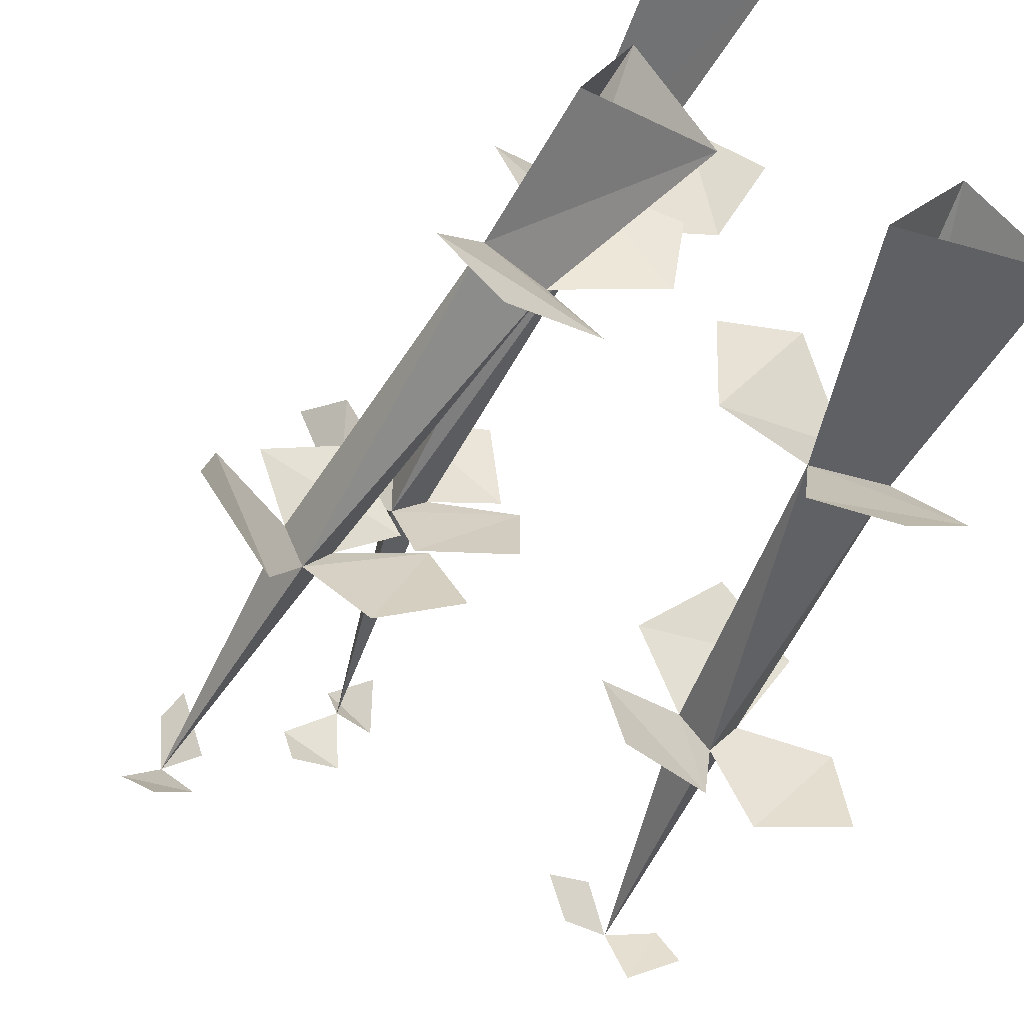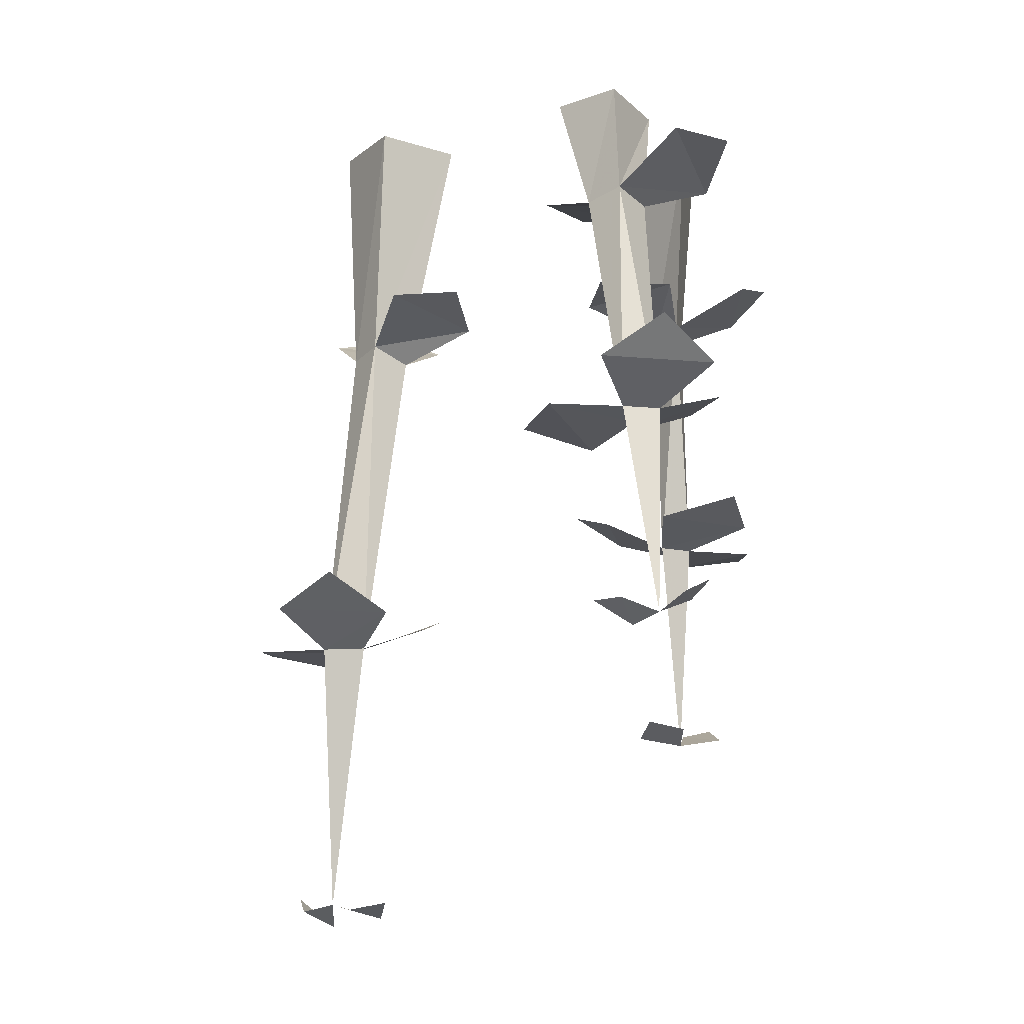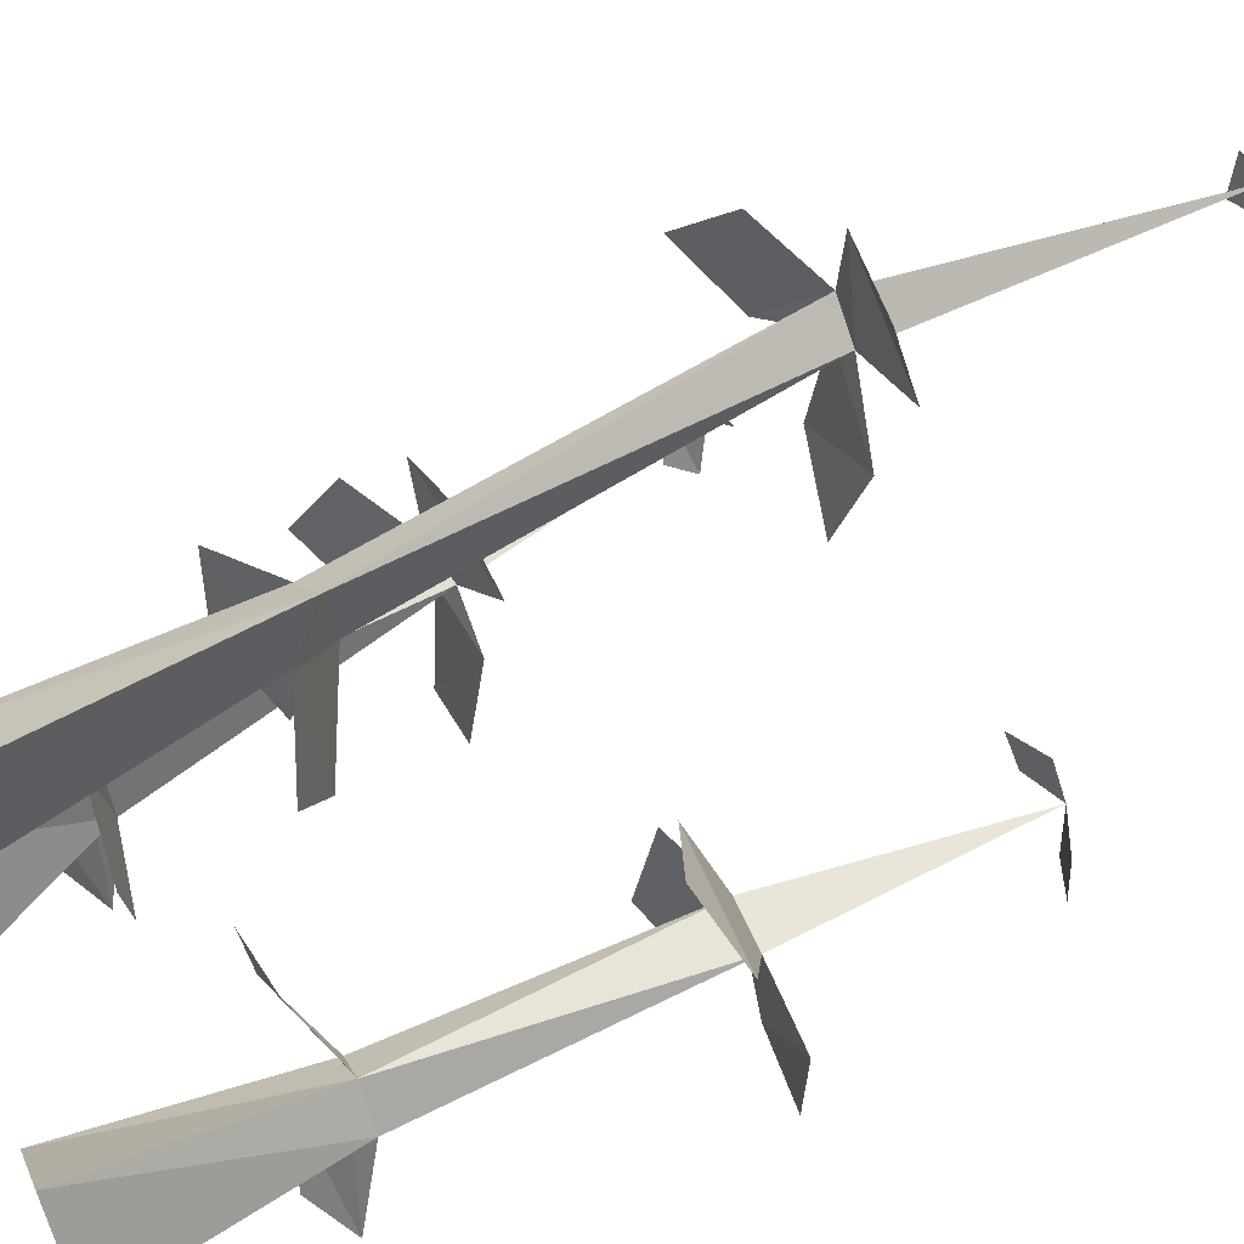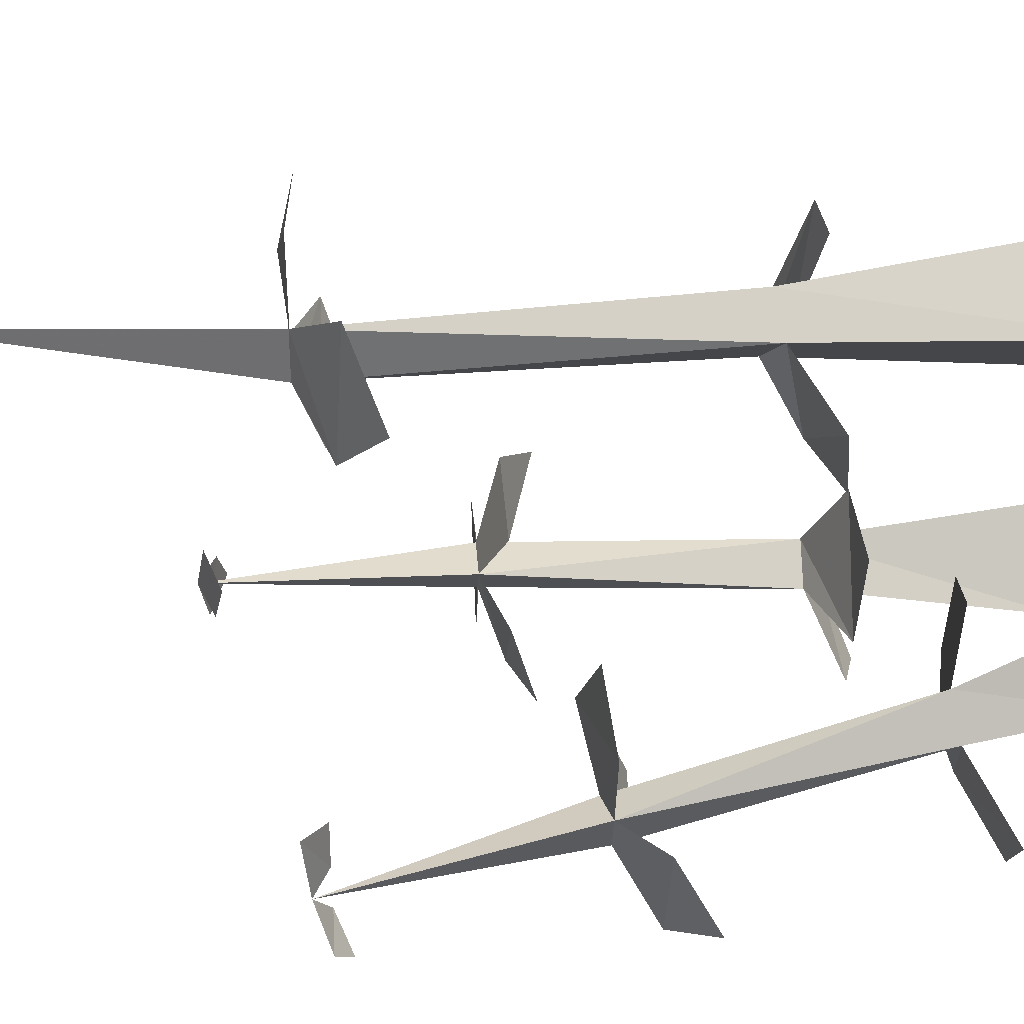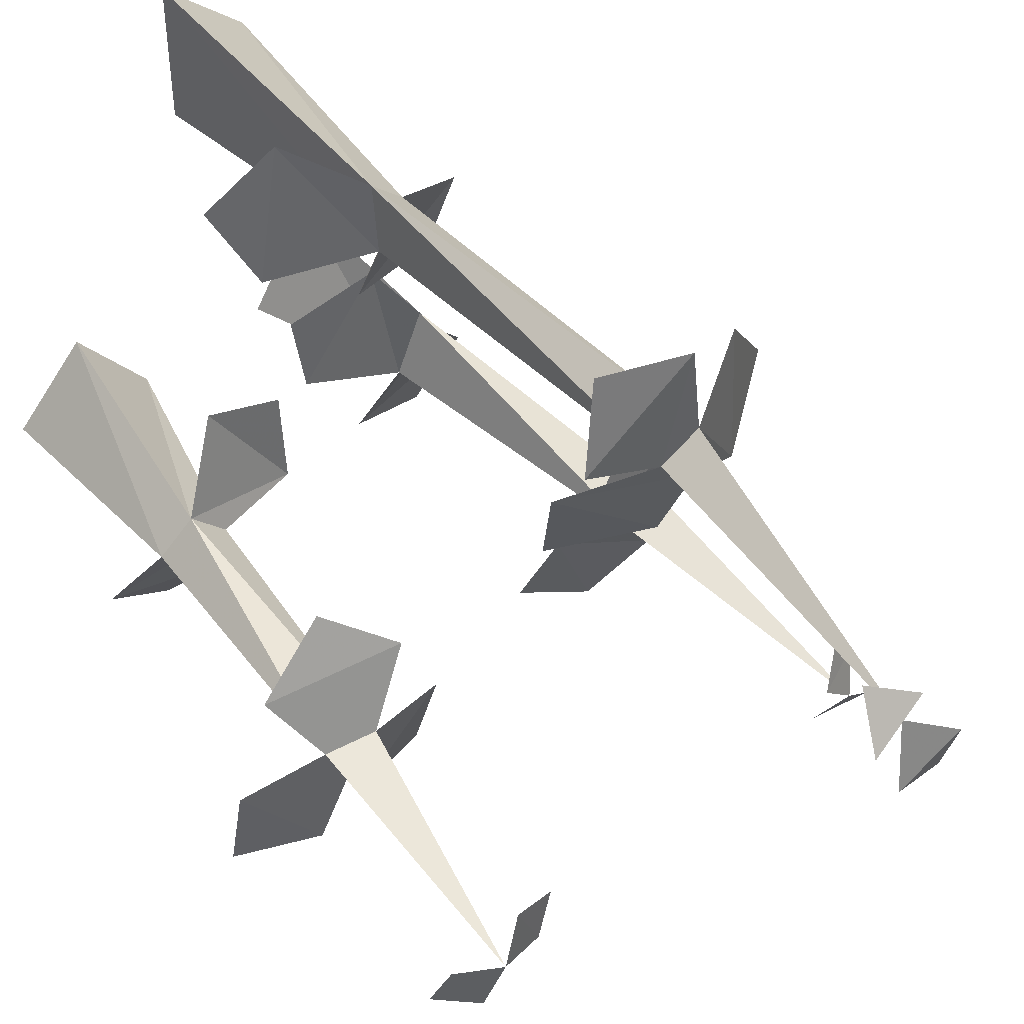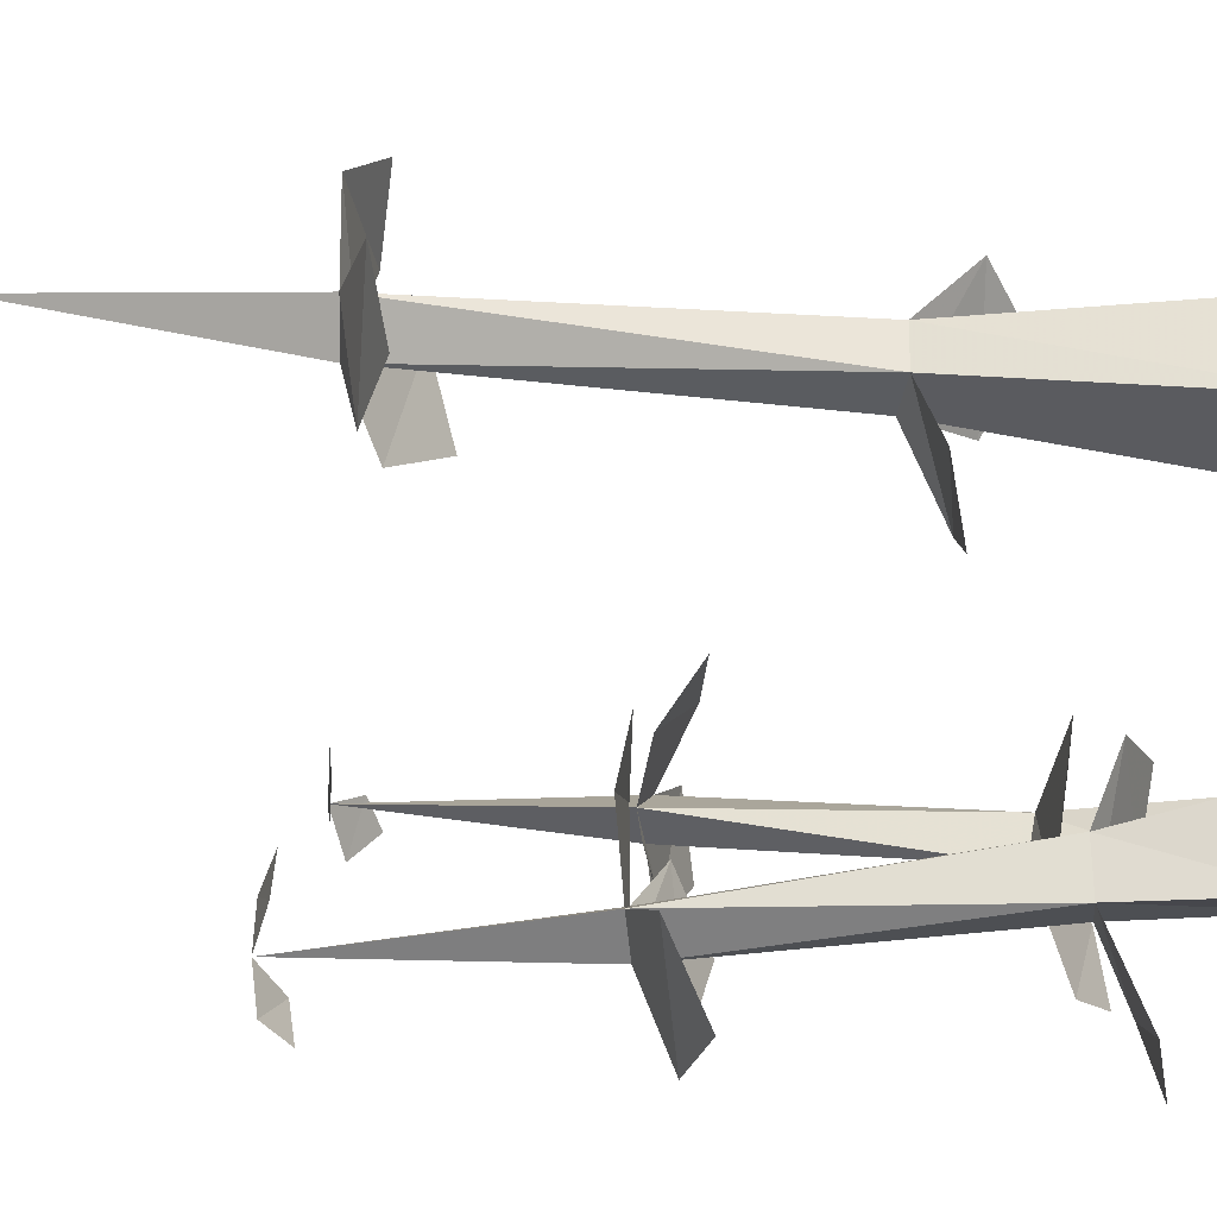
<metadata>
{"format":"obj","ext":"obj","renderer":"f3d","projection":"perspective","resolution":1024,"background":"white","views":[{"elev":-48.8,"azim":162.0,"up":"+Z"},{"elev":-13.4,"azim":99.8,"up":"+Y"},{"elev":61.4,"azim":-113.8,"up":"+Z"},{"elev":35.3,"azim":86.3,"up":"+Z"},{"elev":46.8,"azim":-31.2,"up":"+Z"},{"elev":8.5,"azim":106.0,"up":"+Z"}]}
</metadata>
<code>
o object/nettles_6
v 33 -83 -17
v 27 -53 -17
v 29 -53 -12
v 24 -54 -13
v 15 -18 -14
v 21 -17 -11
v 18 -18 -6
v 13 0 -1
v 6 0 -14
v 18 0 -10
v 37 -48 -10
v 31 -48 -25
v 39 -43 -19
v 27 -11 -20
v 11 -15 -23
v 21 -11 -27
v 30 -81 -21
v 34 -79 -24
v 37 -81 -21
v 34 -81 -12
v 32 -81 -8
v 29 -84 -13
v 21 -50 -25
v 15 -53 -11
v 12 -50 -20
v 17 -56 -6
v 32 -53 -2
v 23 -54 3
v 4 -16 -12
v 13 -16 1
v 3 -15 -3
v -17 -95 -15
v -14 -64 -13
v -20 -64 -13
v -17 -64 -17
v -13 -28 -16
v -17 -28 -12
v -21 -28 -16
v -25 0 -18
v -9 0 -18
v -17 0 -8
v -25 -61 -5
v -9 -61 -5
v -17 -58 1
v -12 -24 -2
v -3 -24 -16
v -3 -23 -5
v -12 -93 -16
v -10 -92 -11
v -15 -94 -9
v -22 -93 -15
v -24 -92 -19
v -19 -94 -21
v -5 -61 -14
v -15 -61 -26
v -6 -58 -25
v -21 -64 -26
v -30 -64 -14
v -31 -63 -24
v -10 -23 -27
v -26 -24 -24
v -18 -21 -30
v 7 -120 34
v 11 -83 29
v 11 -83 35
v 7 -83 32
v 3 -37 25
v 7 -35 29
v 3 -36 33
v -2 0 36
v -2 0 19
v 7 0 28
v 18 -78 40
v 18 -79 24
v 24 -74 31
v 16 -30 24
v 3 -32 15
v 13 -29 15
v 9 -80 20
v -3 -80 30
v -2 -77 20
v -2 -84 36
v 10 -83 45
v 0 -82 46
v -8 -32 22
v -5 -31 38
v -12 -28 30
v 6 -122 27
v 12 -120 25
v 13 -121 30
v 8 -121 38
v 3 -119 40
v 2 -123 35
f 1 2 3
f 1 3 4
f 1 4 2
f 2 4 5
f 2 5 6
f 2 6 3
f 3 6 7
f 3 7 4
f 4 7 5
f 5 7 8
f 5 8 9
f 5 9 6
f 6 9 10
f 6 10 7
f 7 10 8
f 11 12 13
f 12 11 3
f 12 3 2
f 14 15 16
f 15 14 6
f 15 6 5
f 17 18 19
f 17 19 1
f 20 21 22
f 20 22 1
f 23 24 25
f 24 23 2
f 24 2 4
f 26 27 28
f 27 26 4
f 27 4 3
f 29 30 31
f 30 29 5
f 30 5 7
f 32 33 34
f 32 34 35
f 32 35 33
f 33 35 36
f 33 36 37
f 33 37 34
f 34 37 38
f 34 38 35
f 35 38 36
f 36 38 39
f 36 39 40
f 36 40 37
f 37 40 41
f 37 41 38
f 38 41 39
f 42 43 44
f 43 42 34
f 43 34 33
f 45 46 47
f 46 45 37
f 46 37 36
f 48 49 50
f 48 50 32
f 51 52 53
f 51 53 32
f 54 55 56
f 55 54 33
f 55 33 35
f 57 58 59
f 58 57 35
f 58 35 34
f 60 61 62
f 61 60 36
f 61 36 38
f 63 64 65
f 63 65 66
f 63 66 64
f 64 66 67
f 64 67 68
f 64 68 65
f 65 68 69
f 65 69 66
f 66 69 67
f 67 69 70
f 67 70 71
f 67 71 68
f 68 71 72
f 68 72 69
f 69 72 70
f 73 74 75
f 74 73 65
f 74 65 64
f 76 77 78
f 77 76 68
f 77 68 67
f 79 80 81
f 80 79 64
f 80 64 66
f 82 83 84
f 83 82 66
f 83 66 65
f 85 86 87
f 86 85 67
f 86 67 69
f 88 89 90
f 88 90 63
f 91 92 93
f 91 93 63

</code>
